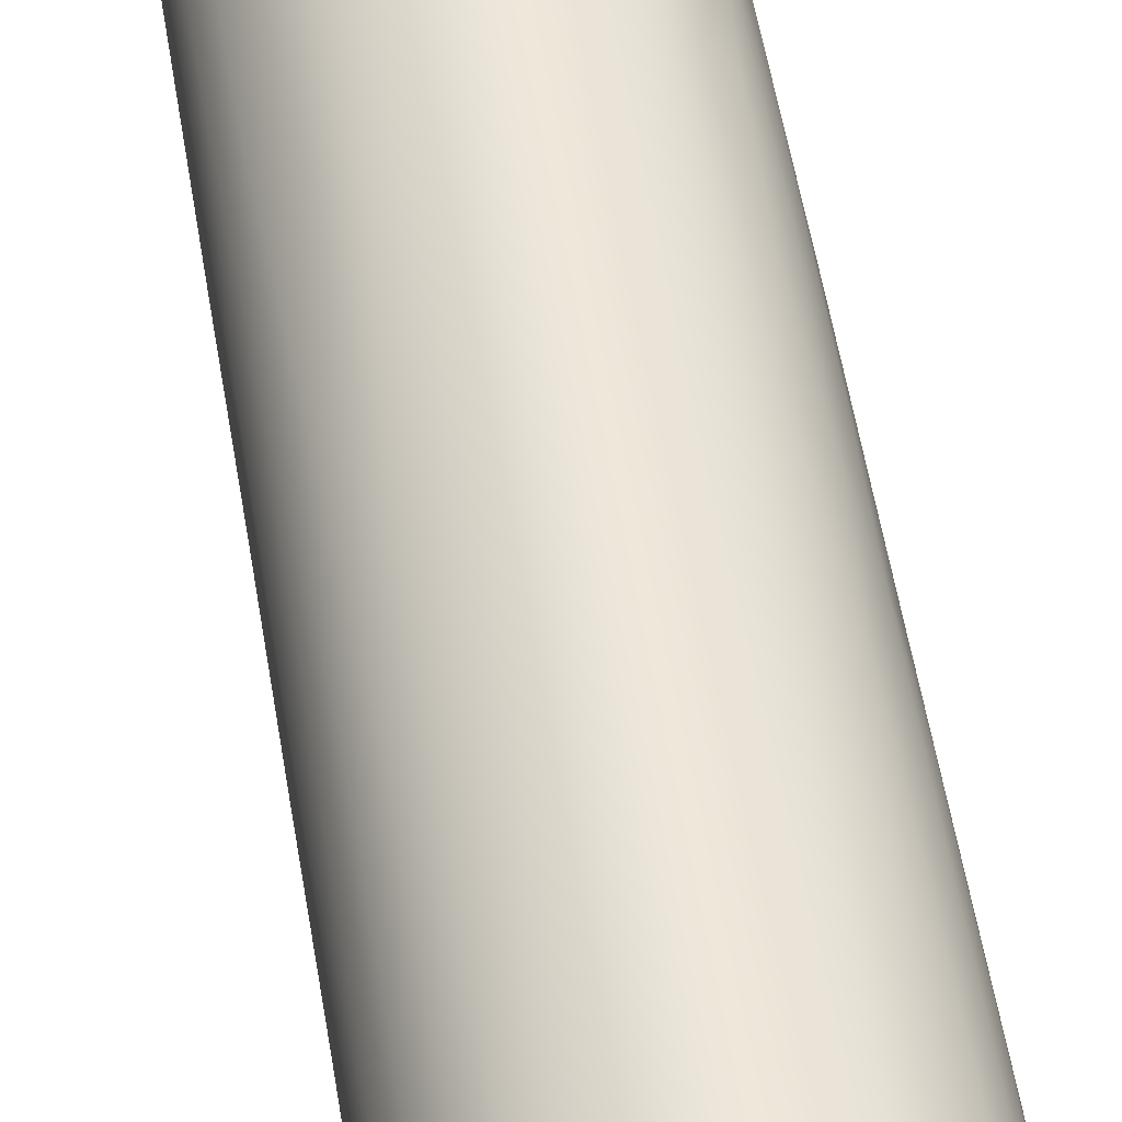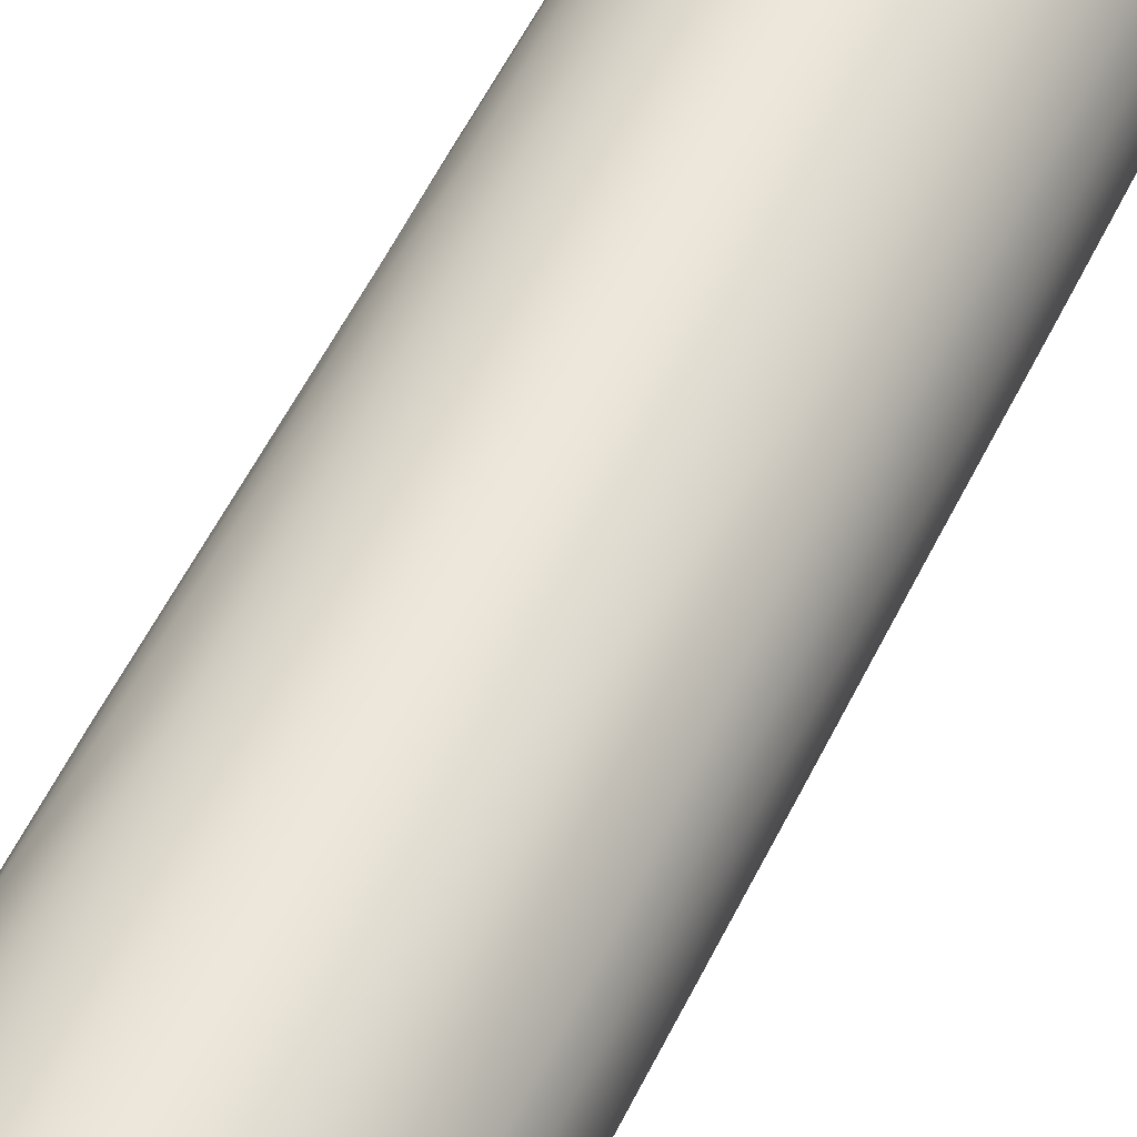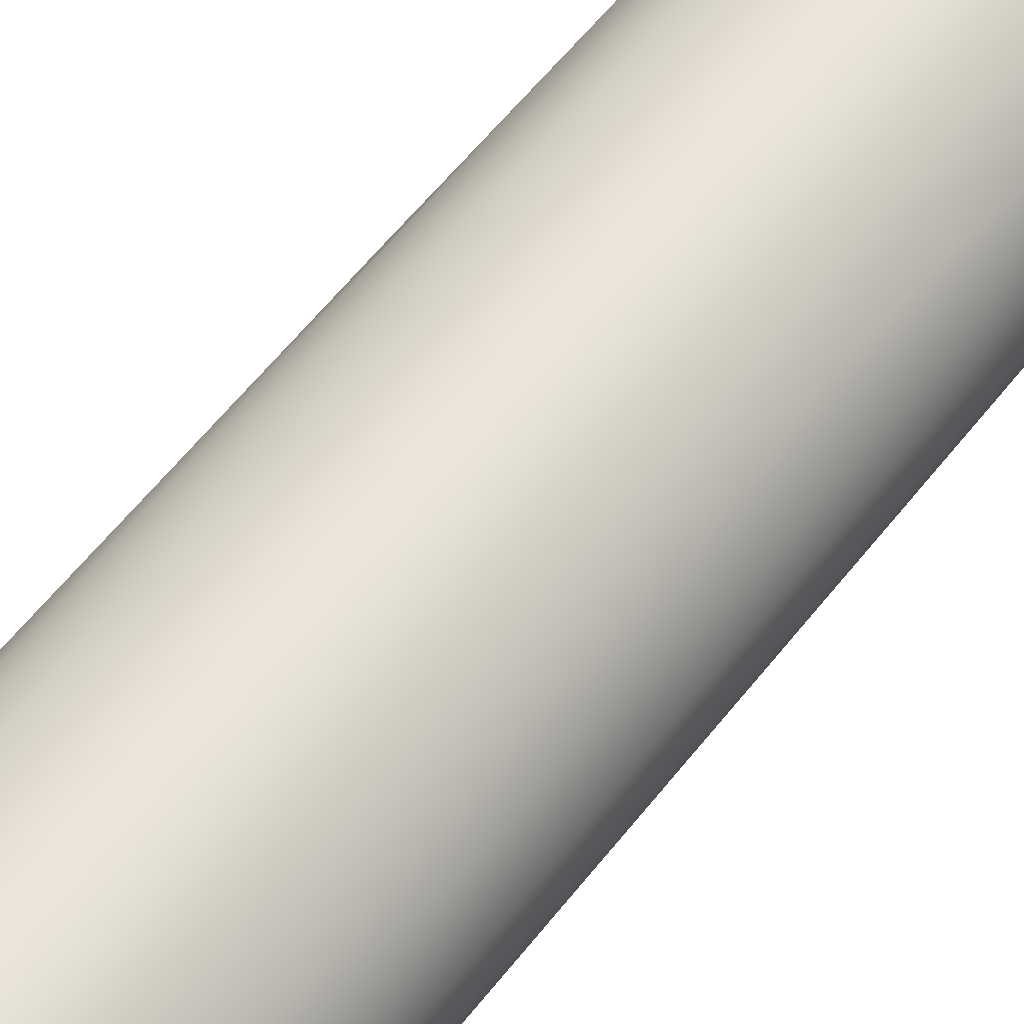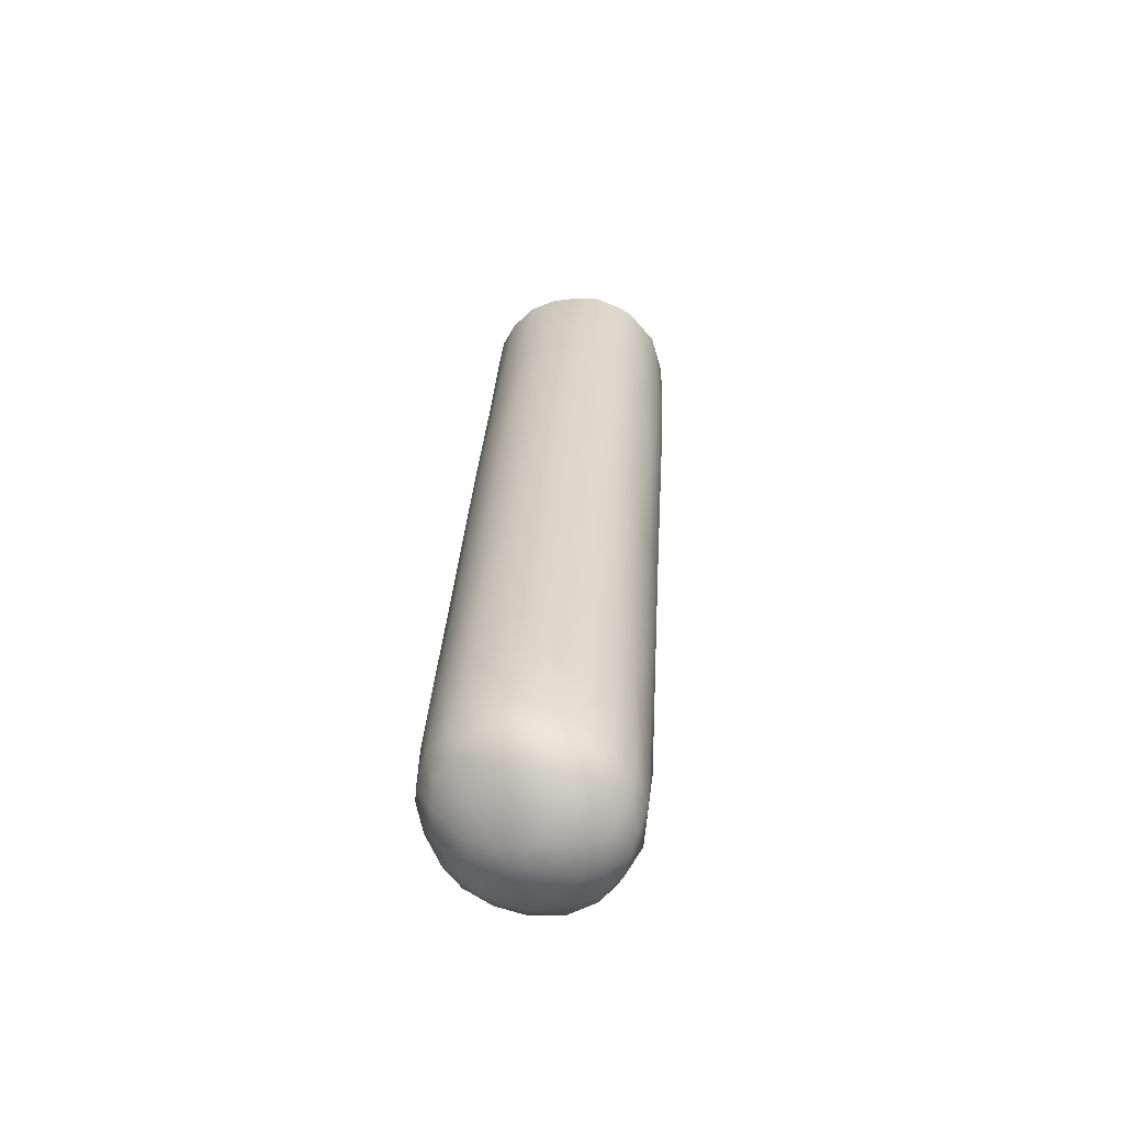
<metadata>
{"format":"obj","ext":"obj","renderer":"f3d","projection":"perspective","resolution":1024,"background":"white","views":[{"elev":49.3,"azim":-5.5,"up":"+Z"},{"elev":56.9,"azim":-151.2,"up":"+Z"},{"elev":53.3,"azim":40.4,"up":"+Z"},{"elev":-62.9,"azim":-103.9,"up":"+Y"}]}
</metadata>
<code>
v -16.91 -123 1517
v -16.49 -123 1517
v -16.77 -123.1 1517
v -18.07 -122.5 1516
v -17.83 -122.8 1516
v -17.68 -122.7 1516
v -16.99 -122.8 1517
v -17.28 -122.7 1518
v -16.85 -122.4 1518
v -15.53 -122 1516
v -15.67 -122 1516
v -15.7 -122.3 1516
v -15.87 -121.9 1515
v -16.07 -121 1515
v -16.2 -122.1 1515
v -16.15 -122.7 1517
v -16.26 -123 1517
v -17.64 -122 1515
v -17.48 -122.3 1515
v -17.19 -121.9 1515
v -16.48 -122.5 1515
v -16.18 -122.6 1516
v -18.12 -122.6 1516
v -17.88 -122.9 1517
v -17.11 -122.3 1515
v -17.43 -122.4 1518
v -17.66 -122.7 1517
v -17.8 -122.8 1517
v -18.11 -122.3 1517
v -16.16 -122.9 1516
v -15.9 -122.6 1516
v -17.14 -123.1 1516
v -16.84 -123 1516
v -17.43 -123 1516
v -17.33 -123 1517
v -17.57 -123 1517
v -16.79 -123.2 1517
v -17.19 -123.2 1517
v -15.98 -122.9 1516
v -16.4 -123 1516
v -16.43 -123.1 1517
v -16.75 -123.2 1516
v -16.63 -122.8 1517
v -17.16 -122.7 1515
v -16.81 -122.4 1515
v -16.48 -122.8 1516
v -16.22 -122.4 1518
v -18.29 -122.2 1516
v -18.06 -122.6 1517
v -17.91 -122.2 1515
v -15.96 -122.3 1515
v -15.5 -122.2 1516
v -15.68 -122.6 1517
v -15.72 -122.3 1517
v -16.76 -122 1515
v -15.89 -122.7 1517
v -16.78 -122.8 1515
v -15.64 -122.5 1516
v -17.82 -122.3 1517
v -16.5 -121.9 1515
v -18.2 -121.9 1516
v -17.84 -121 1515
v -16.05 -120.9 1517
v -17.83 -121.4 1517
v -17.62 -121.2 1518
v -18.23 -120.6 1517
v -18.07 -120.6 1517
v -18.39 -121.1 1516
v -18.35 -121.3 1517
v -18.27 -121.6 1517
v -17.21 -121.3 1518
v -16.38 -121.4 1518
v -16.61 -121 1518
v -16.18 -121.9 1518
v -18.38 -120.9 1516
v -17.93 -119.6 1518
v -16.79 -119.1 1518
v -16.94 -120.6 1518
v -18.46 -119.6 1517
v -17.35 -118 1518
v -17.49 -119.6 1518
v -16.52 -119.4 1518
v -15.53 -121.7 1517
v -15.64 -121.8 1517
v -16.36 -118.1 1518
v -18.39 -119.8 1517
v -18.5 -117.7 1517
v -18.36 -120.4 1516
v -18.51 -118.8 1516
v -18.49 -119.5 1516
v -18.38 -117.7 1517
v -18.23 -117.8 1517
v -15.79 -121.4 1517
v -15.92 -119.4 1517
v -15.52 -121.2 1516
v -17.03 -120.6 1515
v -17.39 -119.7 1515
v -17.53 -121 1515
v -17.8 -118.9 1515
v -18.19 -118.7 1516
v -18.09 -121 1515
v -18.31 -119.4 1516
v -18.58 -117.6 1517
v -15.74 -120.1 1517
v -16.14 -118.9 1518
v -17.18 -116.2 1518
v -17.71 -116.6 1518
v -18.57 -118.1 1517
v -15.59 -120.2 1517
v -15.63 -120.8 1517
v -15.7 -119.2 1517
v -16.7 -116.7 1518
v -18.61 -117.3 1516
v -18.11 -117.6 1515
v -16.86 -119.6 1515
v -16.76 -121.2 1515
v -16.49 -121 1515
v -15.93 -120.6 1515
v -15.72 -119.7 1516
v -15.8 -120.4 1516
v -15.6 -120.4 1516
v -18.52 -117.7 1516
v -16.26 -120.8 1515
v -15.67 -118.7 1516
v -15.68 -118.7 1517
v -15.83 -118.4 1517
v -16.97 -115.8 1518
v -17.69 -117.9 1515
v -16.62 -118.9 1515
v -16.06 -117.7 1517
v -18.42 -115.9 1517
v -18.1 -116.9 1518
v -18.59 -115.7 1517
v -18.7 -116 1517
v -18.65 -115.9 1516
v -18.7 -115.5 1517
v -18.3 -114.8 1518
v -16.28 -116.3 1518
v -15.78 -117.9 1517
v -15.9 -117.1 1517
v -16.04 -116.5 1517
v -17.58 -113.9 1518
v -18.1 -115.4 1515
v -17.08 -117.9 1515
v -17.53 -116.3 1515
v -16.2 -118.8 1515
v -16.06 -117.9 1516
v -16.59 -114.4 1518
v -16.85 -113.8 1518
v -18.58 -114.2 1517
v -18.78 -114.4 1516
v -18.8 -114.3 1517
v -18.75 -113.6 1517
v -18.28 -113.3 1518
v -18.07 -113.3 1518
v -18.05 -115.3 1518
v -18.45 -113.6 1518
v -17.85 -114.3 1518
v -16.41 -114.1 1518
v -15.79 -117 1517
v -15.83 -115.9 1517
v -15.93 -115.7 1517
v -16.07 -115 1517
v -17.47 -112.1 1518
v -18.82 -113.6 1517
v -15.91 -114.9 1517
v -18.69 -112.6 1517
v -18.73 -112.7 1516
v -18.78 -113.6 1516
v -18.53 -115.6 1516
v -18.45 -114.2 1516
v -17.85 -116.1 1515
v -16.34 -116.3 1515
v -16.23 -114.1 1518
v -16.19 -115.3 1518
v -17.14 -112.7 1518
v -18.54 -112.1 1518
v -18.36 -111.8 1518
v -18.89 -112.8 1517
v -16.01 -114.3 1517
v -16.2 -113.1 1517
v -17.77 -111.1 1518
v -17.94 -111.8 1518
v -18.92 -111.9 1517
v -18.86 -111.7 1517
v -18.76 -110.7 1518
v -17.08 -110.8 1518
v -16.57 -111.9 1518
v -16.05 -113.2 1517
v -16.45 -111.3 1518
v -19.02 -110.6 1517
v -18.92 -112.1 1517
v -18.7 -111.3 1516
v -18.56 -111.2 1516
v -18.34 -113.3 1516
v -18.27 -111.8 1516
v -17.93 -114.3 1515
v -17.42 -114 1515
v -17.31 -115.8 1515
v -17.15 -114.5 1515
v -15.97 -113.7 1517
v -18.45 -110.4 1518
v -18.19 -111.2 1518
v -17.36 -110.5 1518
v -16.16 -112.1 1517
v -16.1 -111.7 1517
v -17.7 -110.1 1518
v -17.8 -109.6 1517
v -18.09 -109.8 1518
v -18.62 -109.8 1518
v -18.7 -109.7 1517
v -18.97 -109.8 1517
v -18.97 -110.3 1517
v -17.5 -109.8 1518
v -16.31 -110.8 1517
v -16.14 -111 1517
v -16.19 -111.2 1517
v -17.16 -109.8 1518
v -16.95 -109.7 1518
v -16.79 -110 1518
v -16.74 -111.4 1518
v -16.24 -110.3 1517
v -16.74 -109.7 1518
v -16.39 -109.6 1517
v -16.18 -110.4 1517
v -16.27 -109.5 1517
v -16.29 -109.5 1517
v -16.16 -111.2 1516
v -16.41 -109.5 1516
v -16.27 -110.4 1516
v -16.35 -111.2 1516
v -17.61 -110.2 1515
v -17.31 -111.1 1515
v -17.27 -110 1515
v -17.88 -110.9 1515
v -17.81 -109.5 1515
v -18.21 -109.5 1516
v -18.2 -109.6 1516
v -16.91 -109.4 1516
v -16.71 -109.4 1516
v -17.2 -109.4 1516
v -16.94 -110.4 1516
v -17.58 -109.4 1515
v -16.68 -110.7 1516
v -16.46 -111.7 1516
v -18.57 -109.6 1516
v -18.08 -111 1515
v -16.81 -111.9 1515
v -16.04 -114.5 1516
v -16.26 -114.9 1516
v -16.54 -113.5 1516
v -17.53 -111.9 1515
v -17.26 -113.2 1515
v -17.01 -112.7 1515
v -15.95 -114.4 1516
v -18.93 -111 1516
v -19.02 -110.3 1517
v -17.77 -113.2 1515
v -16.92 -115.1 1515
v -16.67 -114.7 1515
v -15.8 -117.2 1516
v -19.06 -109.7 1517
v -19 -109.7 1517
v -18.81 -110 1516
v -18.79 -109.6 1516
v -18.96 -109.6 1516
v -16.16 -114.1 1516
v -16.54 -109.6 1518
v -16.77 -116.7 1515
v -17.06 -116.3 1515
v -16.47 -117.4 1515
v -15.97 -117.2 1516
v -17.77 -118.8 1518
v -16.18 -121.9 1518
v -18.09 -109.8 1518
v -18.62 -109.8 1518
v -18.97 -109.8 1517
v -17.5 -109.8 1518
v -17.16 -109.8 1518
v -16.95 -109.7 1518
v -16.74 -109.7 1518
v -16.39 -109.6 1517
v -16.27 -109.5 1517
v -16.29 -109.5 1517
v -16.41 -109.5 1516
v -17.81 -109.5 1515
v -18.2 -109.6 1516
v -16.71 -109.4 1516
v -17.2 -109.4 1516
v -17.58 -109.4 1515
v -17.58 -109.4 1515
v -18.57 -109.6 1516
v -19.06 -109.7 1517
v -19 -109.7 1517
v -18.79 -109.6 1516
v -18.96 -109.6 1516
v -16.54 -109.6 1518
g grp1
f 3 2 1
f 6 5 4
f 9 8 7
f 12 11 10
f 15 14 13
f 17 16 2
f 20 19 18
f 22 21 15
f 5 24 23
f 19 20 25
f 26 8 9
f 29 28 27
f 22 31 30
f 34 33 32
f 28 36 35
f 38 32 37
f 40 30 39
f 39 41 40
f 37 32 42
f 7 1 43
f 36 5 34
f 45 44 25
f 20 45 25
f 6 19 44
f 30 46 22
f 9 43 47
f 48 4 23
f 49 23 24
f 8 35 7
f 19 50 18
f 12 31 51
f 54 53 52
f 24 28 49
f 15 13 51
f 5 6 34
f 45 20 55
f 40 41 37
f 56 54 16
f 34 6 44
f 39 53 56
f 16 54 47
f 57 45 21
f 9 7 43
f 8 27 35
f 31 58 39
f 3 37 41
f 27 59 29
f 2 43 1
f 36 32 38
f 60 21 55
f 37 42 40
f 36 34 32
f 4 48 61
f 31 39 30
f 22 46 21
f 11 51 13
f 27 26 59
f 57 44 45
f 18 50 62
f 53 54 56
f 53 39 58
f 1 7 35
f 56 16 17
f 27 28 35
f 28 29 49
f 40 46 30
f 45 55 21
f 15 51 22
f 33 40 42
f 22 51 31
f 10 52 58
f 21 46 57
f 16 47 43
f 58 12 10
f 21 60 15
f 47 54 63
f 57 46 33
f 36 38 35
f 39 17 41
f 19 25 44
f 51 11 12
f 39 56 17
f 43 2 16
f 5 36 24
f 24 36 28
f 38 3 35
f 34 44 33
f 32 33 42
f 2 3 17
f 3 41 17
f 33 46 40
f 23 4 5
f 6 50 19
f 48 23 29
f 58 31 12
f 50 6 4
f 26 27 8
f 58 52 53
f 23 49 29
f 3 1 35
f 4 61 50
f 37 3 38
f 57 33 44
f 65 64 26
f 67 66 29
f 59 67 29
f 48 69 68
f 29 70 48
f 29 66 70
f 26 71 65
f 26 9 71
f 9 47 72
f 9 72 73
f 72 47 74
f 48 75 61
f 48 68 75
f 76 64 65
f 274 47 63
f 74 63 72
f 78 73 77
f 69 79 68
f 71 78 80
f 81 71 80
f 73 72 82
f 84 54 83
f 54 52 83
f 72 63 85
f 82 72 85
f 66 87 86
f 75 89 88
f 90 89 75
f 66 91 87
f 67 92 91
f 66 67 91
f 94 63 93
f 10 95 52
f 96 55 20
f 96 20 97
f 20 98 97
f 98 62 99
f 98 18 62
f 62 101 100
f 101 61 102
f 88 102 61
f 50 61 101
f 62 50 101
f 68 90 75
f 68 79 90
f 20 18 98
f 86 103 79
f 86 87 103
f 67 76 92
f 94 93 104
f 105 63 94
f 78 77 106
f 107 81 80
f 79 103 108
f 111 110 109
f 82 112 77
f 89 108 113
f 62 100 114
f 99 62 114
f 97 98 99
f 116 96 115
f 115 117 116
f 14 118 13
f 120 119 11
f 95 10 121
f 119 121 10
f 11 119 10
f 60 55 116
f 116 55 96
f 88 89 122
f 101 102 100
f 117 60 116
f 117 15 60
f 15 117 123
f 15 123 14
f 102 88 122
f 90 108 89
f 120 11 13
f 118 120 13
f 125 109 124
f 111 109 125
f 126 104 111
f 94 104 126
f 77 112 127
f 77 127 106
f 97 99 128
f 123 117 129
f 105 94 130
f 85 105 130
f 92 132 131
f 92 131 91
f 91 133 87
f 108 103 134
f 113 134 135
f 87 133 136
f 103 87 136
f 131 132 137
f 138 85 130
f 125 139 111
f 140 126 139
f 140 130 126
f 138 130 141
f 80 106 142
f 107 80 142
f 99 114 143
f 145 144 97
f 146 123 129
f 118 146 147
f 149 112 148
f 131 150 133
f 134 152 151
f 133 150 153
f 156 155 154
f 137 157 150
f 155 156 158
f 148 138 159
f 160 140 139
f 161 160 124
f 163 141 162
f 142 106 164
f 154 157 137
f 153 165 136
f 133 153 136
f 166 160 161
f 162 160 166
f 150 167 153
f 170 169 168
f 143 114 171
f 145 128 172
f 146 173 147
f 159 175 174
f 127 149 176
f 154 178 177
f 152 165 179
f 154 155 178
f 180 163 162
f 180 162 166
f 181 163 180
f 174 163 181
f 142 164 182
f 183 142 182
f 153 185 184
f 165 153 184
f 165 184 179
f 177 186 167
f 149 187 176
f 148 159 188
f 189 180 166
f 181 180 189
f 159 181 190
f 192 179 191
f 171 168 193
f 195 171 194
f 197 143 196
f 200 199 198
f 189 166 201
f 178 203 202
f 164 176 204
f 205 181 189
f 206 189 201
f 205 189 206
f 182 164 207
f 210 209 208
f 210 208 211
f 212 210 211
f 213 186 277
f 182 207 275
f 214 208 209
f 207 278 275
f 164 204 207
f 190 181 205
f 215 190 205
f 216 206 201
f 217 215 205
f 207 204 278
f 218 208 214
f 219 208 218
f 279 220 280
f 220 187 221
f 222 217 206
f 220 221 190
f 223 280 220
f 224 190 215
f 225 222 206
f 224 222 226
f 226 225 216
f 227 226 216
f 227 216 228
f 283 284 208
f 284 229 208
f 285 227 230
f 285 230 231
f 234 233 232
f 236 232 235
f 286 238 237
f 229 240 239
f 208 229 239
f 288 242 241
f 239 240 289
f 241 242 234
f 241 234 243
f 243 234 232
f 208 289 290
f 243 232 236
f 237 291 286
f 208 290 237
f 239 289 208
f 242 288 244
f 288 245 244
f 245 288 231
f 288 285 231
f 287 196 246
f 235 247 287
f 248 242 244
f 231 230 249
f 251 245 250
f 253 198 252
f 196 195 194
f 254 200 253
f 249 228 255
f 228 216 255
f 194 171 193
f 192 256 169
f 168 169 256
f 256 192 257
f 258 197 196
f 253 200 198
f 254 259 200
f 254 260 259
f 192 191 257
f 191 184 213
f 184 185 213
f 185 186 213
f 258 198 145
f 249 255 261
f 258 196 247
f 263 208 262
f 213 294 191
f 213 277 294
f 196 194 246
f 232 252 235
f 232 233 252
f 254 233 242
f 234 242 233
f 194 193 264
f 264 266 265
f 168 256 264
f 248 244 251
f 251 244 245
f 254 251 260
f 254 248 251
f 254 253 252
f 233 254 252
f 235 252 258
f 256 257 266
f 208 296 262
f 257 191 293
f 264 256 266
f 266 257 293
f 193 168 264
f 296 208 295
f 264 265 246
f 194 264 246
f 254 242 248
f 247 196 287
f 295 208 237
f 292 295 237
f 282 283 208
f 191 294 293
f 235 258 247
f 198 258 252
f 250 245 267
f 245 231 267
f 231 249 267
f 230 228 249
f 292 237 238
f 235 287 236
f 230 227 228
f 226 222 225
f 224 215 222
f 268 282 208
f 268 208 281
f 297 190 224
f 225 206 216
f 215 217 222
f 297 220 190
f 220 297 223
f 219 281 208
f 188 190 221
f 187 220 279
f 204 279 278
f 204 187 279
f 217 205 206
f 211 208 263
f 212 211 263
f 202 276 186
f 186 276 277
f 202 275 276
f 202 203 275
f 183 182 275
f 203 183 275
f 201 255 216
f 204 176 187
f 149 221 187
f 221 148 188
f 260 269 259
f 199 145 198
f 145 197 258
f 196 143 195
f 171 170 168
f 200 259 270
f 173 271 260
f 147 250 272
f 151 179 192
f 151 152 179
f 197 145 172
f 200 270 199
f 259 269 270
f 250 147 173
f 197 172 143
f 151 192 169
f 143 171 195
f 260 271 269
f 250 267 272
f 267 249 272
f 251 250 173
f 251 173 260
f 179 184 191
f 177 202 186
f 177 178 202
f 148 221 149
f 188 159 190
f 159 174 181
f 201 166 161
f 255 201 161
f 185 167 186
f 155 203 178
f 155 183 203
f 161 261 255
f 174 175 163
f 167 185 153
f 157 154 177
f 269 129 144
f 270 269 144
f 135 151 169
f 170 135 169
f 146 271 173
f 128 99 172
f 129 115 144
f 114 100 171
f 100 170 171
f 135 134 151
f 172 99 143
f 249 261 119
f 272 249 119
f 144 145 199
f 270 144 199
f 271 129 269
f 261 161 124
f 177 167 157
f 155 158 183
f 158 142 183
f 106 176 164
f 106 127 176
f 157 167 150
f 136 165 152
f 159 138 175
f 163 175 141
f 141 140 162
f 162 140 160
f 138 141 175
f 156 154 137
f 134 136 152
f 107 142 158
f 112 149 127
f 148 85 138
f 139 125 160
f 160 125 124
f 144 115 96
f 102 122 170
f 144 96 97
f 108 134 113
f 117 115 129
f 146 118 14
f 146 14 123
f 119 261 121
f 156 137 132
f 94 126 130
f 100 102 170
f 113 135 122
f 170 122 135
f 147 120 118
f 272 119 120
f 261 124 121
f 147 272 120
f 271 146 129
f 97 128 145
f 150 131 137
f 112 85 148
f 141 130 140
f 139 126 111
f 158 156 107
f 103 136 134
f 91 131 133
f 112 82 85
f 124 95 121
f 89 113 122
f 132 273 107
f 156 132 107
f 111 104 110
f 109 95 124
f 76 273 132
f 76 132 92
f 107 273 81
f 80 78 106
f 85 63 105
f 109 83 95
f 110 83 109
f 90 79 108
f 83 52 95
f 110 84 83
f 93 84 110
f 93 110 104
f 73 82 77
f 86 79 69
f 81 273 65
f 76 65 273
f 93 54 84
f 54 93 63
f 67 64 76
f 70 66 86
f 70 86 69
f 61 75 88
f 65 71 81
f 9 73 78
f 71 9 78
f 48 70 69
f 64 59 26
f 67 59 64

</code>
